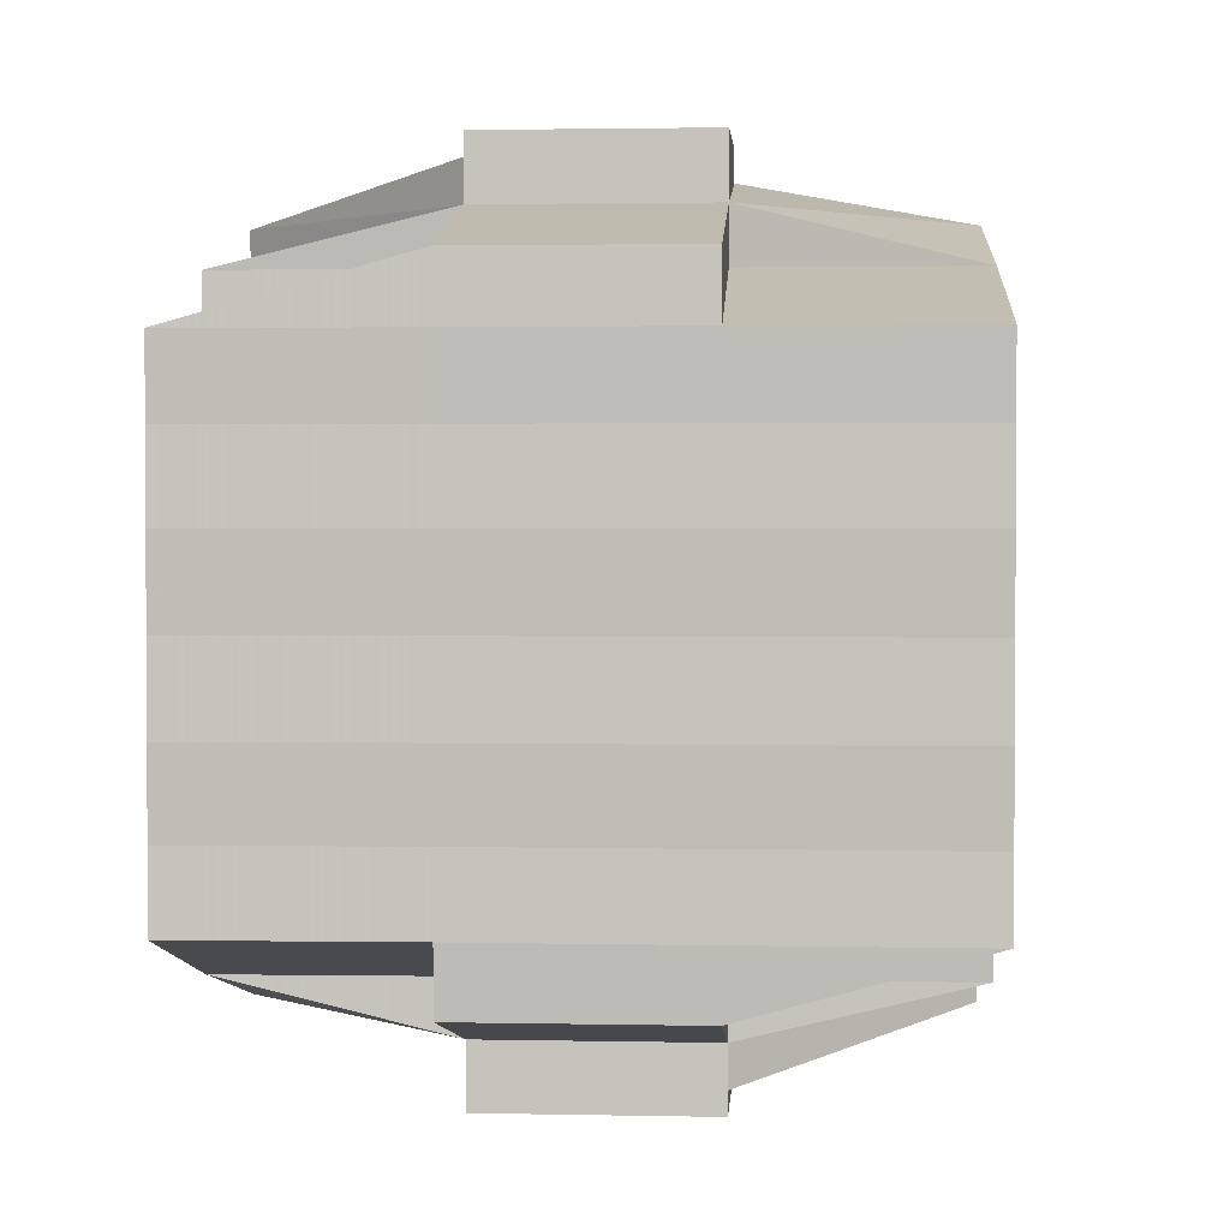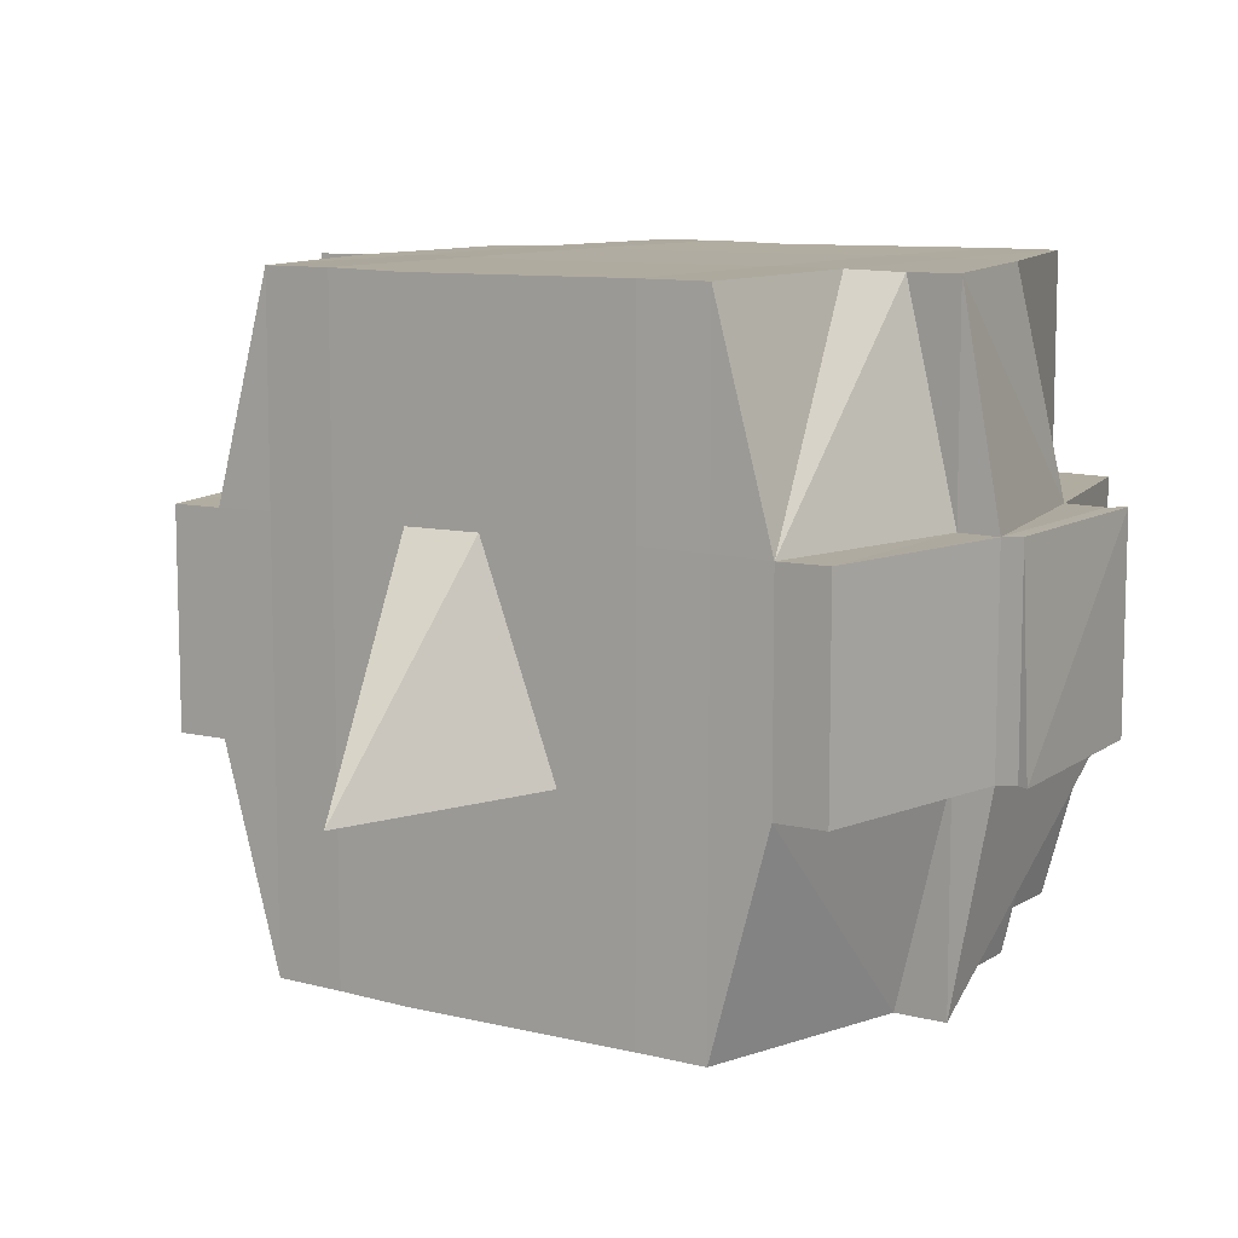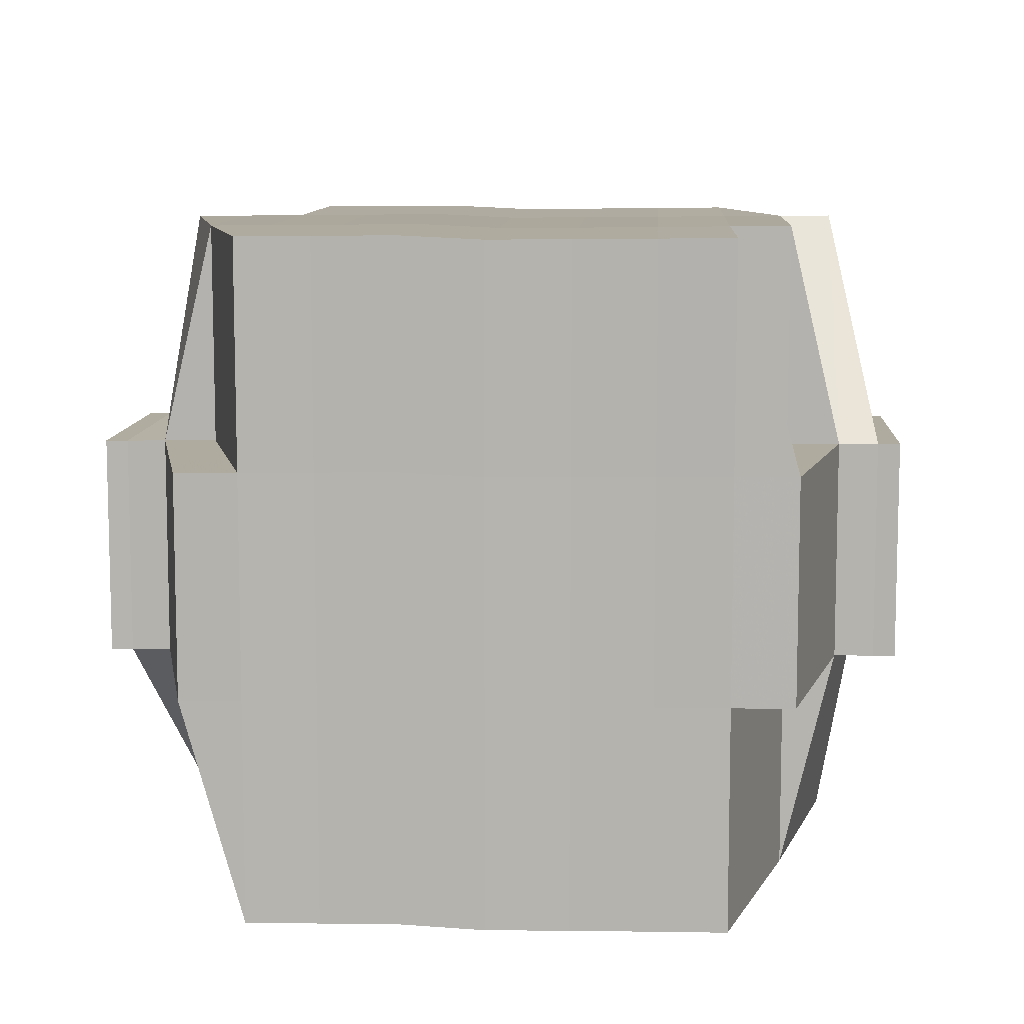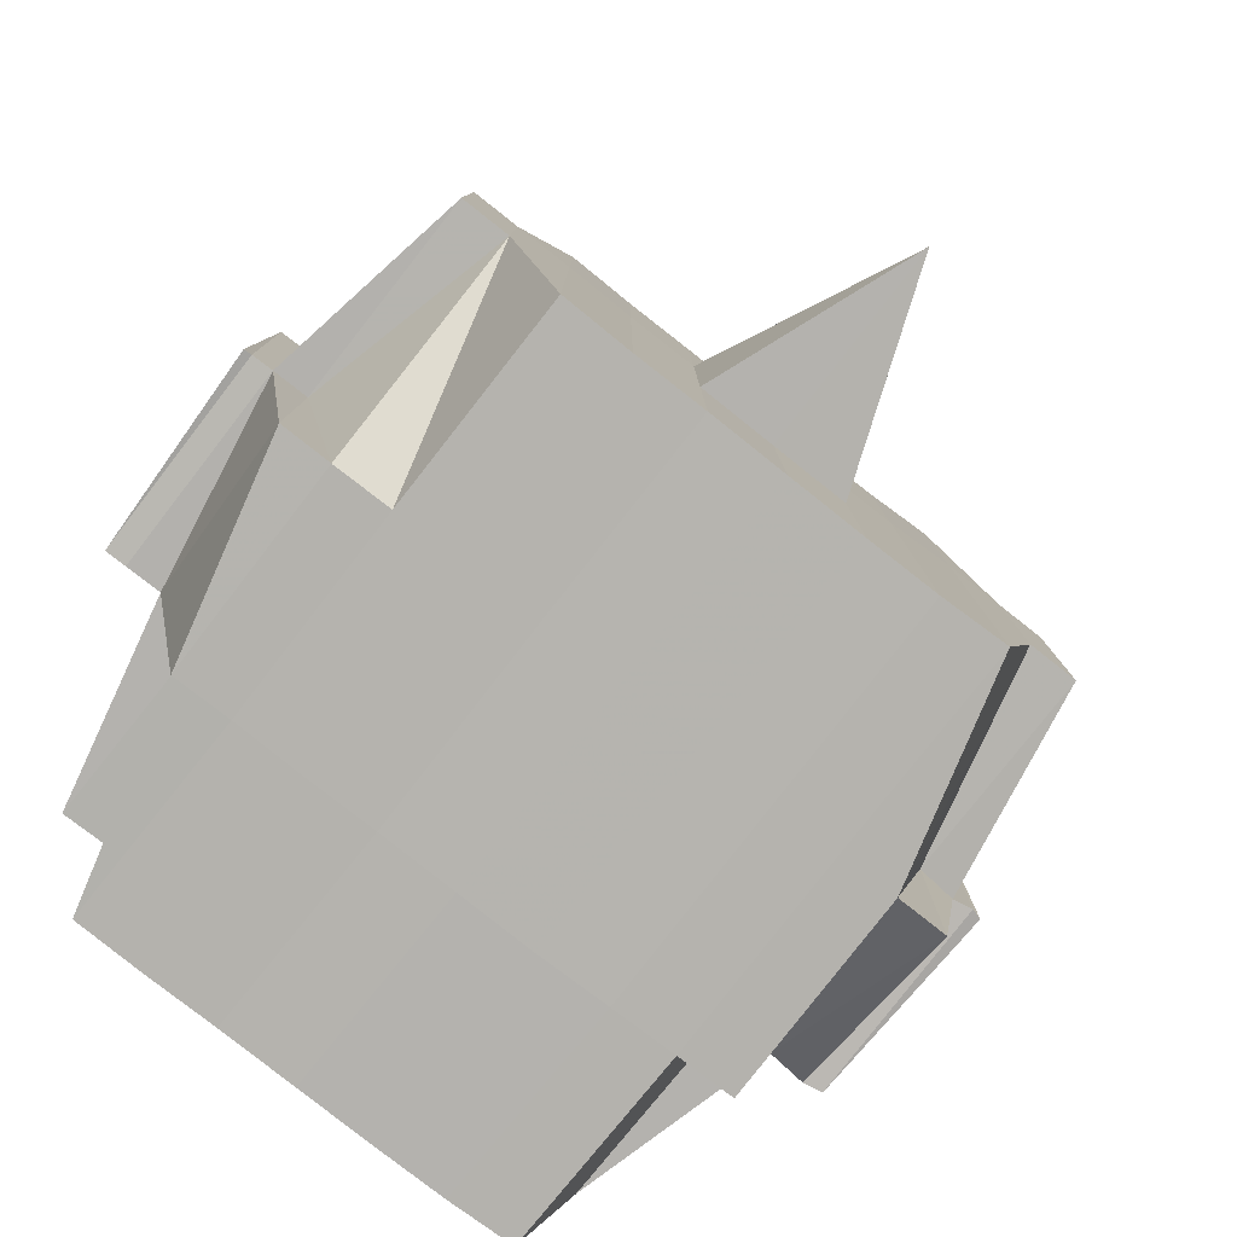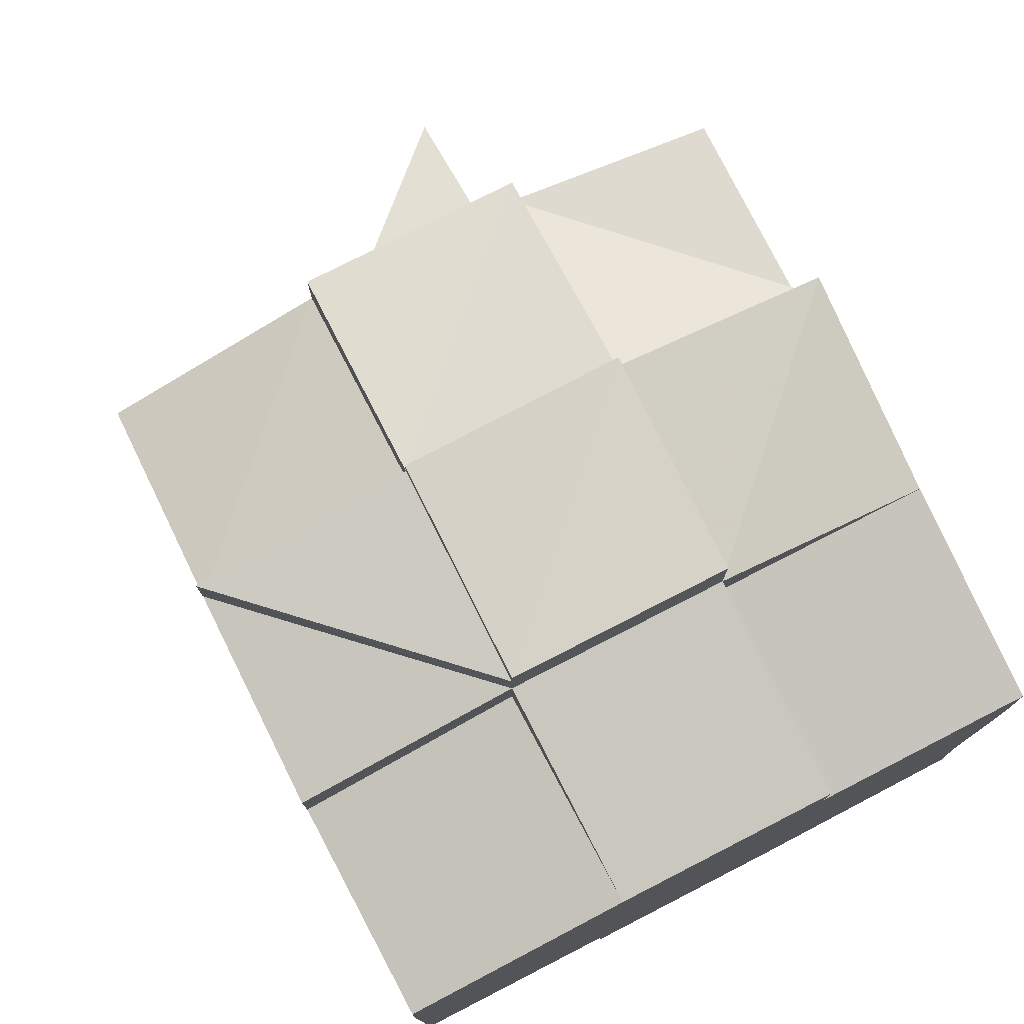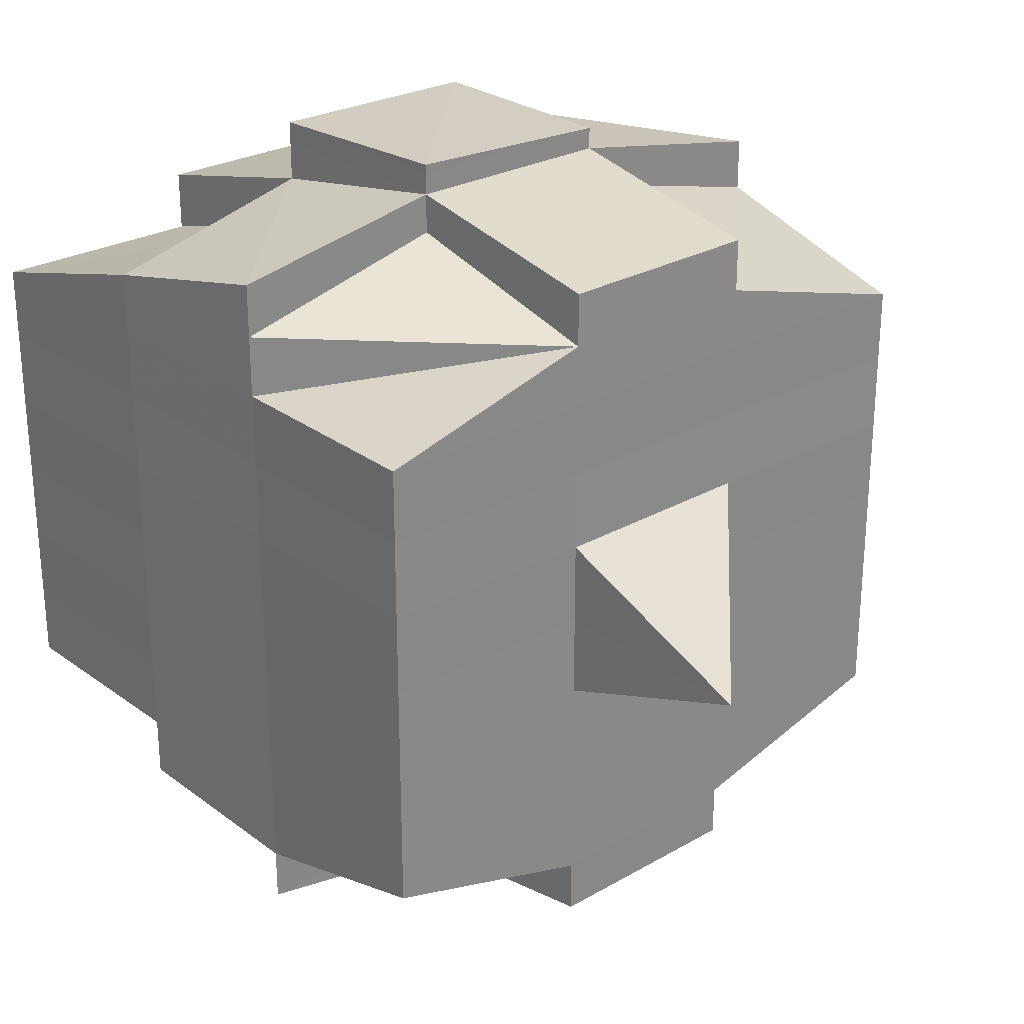
<metadata>
{"format":"obj","ext":"obj","renderer":"f3d","projection":"perspective","resolution":1024,"background":"white","views":[{"elev":2.1,"azim":-86.2,"up":"+Z"},{"elev":9.9,"azim":123.1,"up":"+Y"},{"elev":9.5,"azim":-86.6,"up":"+Y"},{"elev":-79.9,"azim":51.9,"up":"+Y"},{"elev":76.9,"azim":-117.0,"up":"+Z"},{"elev":26.6,"azim":48.8,"up":"+Z"}]}
</metadata>
<code>
o 4995
v 2159 1871 13.53
v 2159 1871 13.53
v 2159 1871 13.53
v 2159 1871 13.53
v 2159 1871 13.53
v 2159 1871 13.53
v 2159 1871 13.53
v 2159 1871 13.53
v 2159 1871 13.53
v 2159 1871 13.53
v 2159 1871 13.53
v 2159 1871 13.53
v 2159 1871 13.53
v 2159 1871 13.53
v 2159 1871 13.53
v 2159 1871 13.53
v 2159 1871 13.53
v 2159 1871 13.53
v 2159 1871 13.53
v 2159 1871 13.53
v 2159 1871 13.53
v 2159 1871 13.53
v 2159 1871 13.53
v 2159 1871 13.53
v 2159 1871 13.53
v 2159 1871 13.53
v 2159 1871 13.53
v 2159 1871 13.53
v 2159 1871 13.53
v 2159 1871 13.53
v 2159 1871 13.53
v 2159 1871 13.53
v 2159 1871 13.53
v 2159 1871 13.53
v 2159 1871 13.53
v 2159 1871 13.53
v 2159 1871 13.53
v 2159 1871 13.53
v 2159 1871 13.53
v 2159 1871 13.53
v 2159 1871 13.53
v 2159 1871 13.53
v 2159 1871 13.53
v 2159 1871 13.54
v 2159 1871 13.54
v 2159 1871 13.54
v 2159 1871 13.53
v 2159 1871 13.54
v 2159 1871 13.53
v 2159 1871 13.53
v 2159 1871 13.53
v 2159 1871 13.54
v 2159 1871 13.54
v 2159 1871 13.53
v 2159 1871 13.53
v 2159 1871 13.53
v 2159 1871 13.53
v 2159 1871 13.53
v 2159 1871 13.53
v 2159 1871 13.53
v 2159 1871 13.53
v 2159 1871 13.53
v 2159 1871 13.53
v 2159 1871 13.53
v 2159 1871 13.53
v 2159 1871 13.53
v 2159 1871 13.53
v 2159 1871 13.53
v 2159 1871 13.53
v 2159 1871 13.53
v 2159 1871 13.53
v 2159 1871 13.54
v 2159 1871 13.54
v 2159 1871 13.53
v 2159 1871 13.54
v 2159 1871 13.53
v 2159 1871 13.54
v 2159 1871 13.54
v 2159 1871 13.54
v 2159 1871 13.54
v 2159 1871 13.54
v 2159 1871 13.54
v 2159 1871 13.54
v 2159 1871 13.54
v 2159 1871 13.55
v 2159 1871 13.54
v 2159 1871 13.54
v 2159 1871 13.54
v 2159 1871 13.53
v 2159 1871 13.53
v 2159 1871 13.54
v 2159 1871 13.54
v 2159 1871 13.54
v 2159 1871 13.55
v 2159 1871 13.55
v 2159 1871 13.55
v 2159 1871 13.55
v 2159 1871 13.55
v 2159 1871 13.54
v 2159 1871 13.55
v 2159 1871 13.55
v 2159 1871 13.55
v 2159 1871 13.56
v 2159 1871 13.55
v 2159 1871 13.55
v 2159 1871 13.55
v 2159 1871 13.55
v 2159 1871 13.55
v 2159 1871 13.55
v 2159 1871 13.55
v 2159 1871 13.55
v 2159 1871 13.56
v 2159 1871 13.56
v 2159 1871 13.56
v 2159 1871 13.56
v 2159 1871 13.56
v 2159 1871 13.56
v 2159 1871 13.55
v 2159 1871 13.56
v 2159 1871 13.56
v 2159 1871 13.56
v 2159 1871 13.56
v 2159 1871 13.56
v 2159 1871 13.56
v 2159 1871 13.56
v 2159 1871 13.56
v 2159 1871 13.56
v 2159 1871 13.57
v 2159 1871 13.57
v 2159 1871 13.57
v 2159 1871 13.56
v 2159 1871 13.56
v 2159 1871 13.56
v 2159 1871 13.57
v 2159 1871 13.57
v 2159 1871 13.57
v 2159 1871 13.57
v 2159 1871 13.56
v 2159 1871 13.57
v 2159 1871 13.57
v 2159 1871 13.57
v 2159 1871 13.57
v 2159 1871 13.57
v 2159 1871 13.57
v 2159 1871 13.56
v 2159 1871 13.56
v 2159 1871 13.56
v 2159 1871 13.56
v 2159 1871 13.57
v 2159 1871 13.56
v 2159 1871 13.56
v 2159 1871 13.56
v 2159 1871 13.57
v 2159 1871 13.57
v 2159 1871 13.57
v 2159 1871 13.57
v 2159 1871 13.57
v 2159 1871 13.56
v 2159 1871 13.56
v 2159 1871 13.56
v 2159 1871 13.55
v 2159 1871 13.55
v 2159 1871 13.55
v 2159 1871 13.55
v 2159 1871 13.55
v 2159 1871 13.55
v 2159 1871 13.55
v 2159 1871 13.54
v 2159 1871 13.55
v 2159 1871 13.54
v 2159 1871 13.54
v 2159 1871 13.55
v 2159 1871 13.56
v 2159 1871 13.55
v 2159 1871 13.56
v 2159 1871 13.56
v 2159 1871 13.55
v 2159 1871 13.56
v 2159 1871 13.56
v 2159 1871 13.55
v 2159 1871 13.55
v 2159 1871 13.56
v 2159 1871 13.56
v 2159 1871 13.56
v 2159 1871 13.56
v 2159 1871 13.56
v 2159 1871 13.56
v 2159 1871 13.56
v 2159 1871 13.56
v 2159 1871 13.57
v 2159 1871 13.56
v 2159 1871 13.56
v 2159 1871 13.56
v 2159 1871 13.55
v 2159 1871 13.56
v 2159 1871 13.56
v 2159 1871 13.56
v 2159 1871 13.56
v 2159 1871 13.56
v 2159 1871 13.56
v 2159 1871 13.56
v 2159 1871 13.56
v 2159 1871 13.56
v 2159 1871 13.56
v 2159 1871 13.56
v 2159 1871 13.56
v 2159 1871 13.55
v 2159 1871 13.56
v 2159 1871 13.55
v 2159 1871 13.55
v 2159 1871 13.55
v 2159 1871 13.56
v 2159 1871 13.55
v 2159 1871 13.55
v 2159 1871 13.55
v 2159 1871 13.55
v 2159 1871 13.55
v 2159 1871 13.55
v 2159 1871 13.54
v 2159 1871 13.55
v 2159 1871 13.55
v 2159 1871 13.55
v 2159 1871 13.54
v 2159 1871 13.54
v 2159 1871 13.54
v 2159 1871 13.54
v 2159 1871 13.54
v 2159 1871 13.54
v 2159 1871 13.54
v 2159 1871 13.54
v 2159 1871 13.54
v 2159 1871 13.54
v 2159 1871 13.54
v 2159 1871 13.54
v 2159 1871 13.54
v 2159 1871 13.54
v 2159 1871 13.53
v 2159 1871 13.54
v 2159 1871 13.54
v 2159 1871 13.54
v 2159 1871 13.54
v 2159 1871 13.53
v 2159 1871 13.54
v 2159 1871 13.53
v 2159 1871 13.53
v 2159 1871 13.53
v 2159 1871 13.53
v 2159 1871 13.53
v 2159 1871 13.53
v 2159 1871 13.53
v 2159 1871 13.53
v 2159 1871 13.53
v 2159 1871 13.53
v 2159 1871 13.54
v 2159 1871 13.53
v 2159 1871 13.54
v 2159 1871 13.54
v 2159 1871 13.54
v 2159 1871 13.53
v 2159 1871 13.53
v 2159 1871 13.53
v 2159 1871 13.53
v 2159 1871 13.53
v 2159 1871 13.53
v 2159 1871 13.54
v 2159 1871 13.53
v 2159 1871 13.53
v 2159 1871 13.53
v 2159 1871 13.54
v 2159 1871 13.54
v 2159 1871 13.54
v 2159 1871 13.54
v 2159 1871 13.54
v 2159 1871 13.54
v 2159 1871 13.54
v 2159 1871 13.54
v 2159 1871 13.54
v 2159 1871 13.54
v 2159 1871 13.54
v 2159 1871 13.54
v 2159 1871 13.55
v 2159 1871 13.54
v 2159 1871 13.54
v 2159 1871 13.55
v 2159 1871 13.55
v 2159 1871 13.55
v 2159 1871 13.55
v 2159 1871 13.55
v 2159 1871 13.54
v 2159 1871 13.54
v 2159 1871 13.55
v 2159 1871 13.55
v 2159 1871 13.55
v 2159 1871 13.55
v 2159 1871 13.55
v 2159 1871 13.55
v 2159 1871 13.55
v 2159 1871 13.56
v 2159 1871 13.55
v 2159 1871 13.55
v 2159 1871 13.56
v 2159 1871 13.56
v 2159 1871 13.56
v 2159 1871 13.56
v 2159 1871 13.56
v 2159 1871 13.56
v 2159 1871 13.56
v 2159 1871 13.56
v 2159 1871 13.56
v 2159 1871 13.56
v 2159 1871 13.56
v 2159 1871 13.56
v 2159 1871 13.56
v 2159 1871 13.57
v 2159 1871 13.56
v 2159 1871 13.56
v 2159 1871 13.53
v 2159 1871 13.53
v 2159 1871 13.53
v 2159 1871 13.53
v 2159 1871 13.54
v 2159 1871 13.53
v 2159 1871 13.53
v 2159 1871 13.53
v 2159 1871 13.54
v 2159 1871 13.55
v 2159 1871 13.55
v 2159 1871 13.55
v 2159 1871 13.54
v 2159 1871 13.55
v 2159 1871 13.55
v 2159 1871 13.55
v 2159 1871 13.55
v 2159 1871 13.54
v 2159 1871 13.55
v 2159 1871 13.55
v 2159 1871 13.56
v 2159 1871 13.56
v 2159 1871 13.56
v 2159 1871 13.56
v 2159 1871 13.56
v 2159 1871 13.56
v 2159 1871 13.56
v 2159 1871 13.56
v 2159 1871 13.56
v 2159 1871 13.56
v 2159 1871 13.56
v 2159 1871 13.56
v 2159 1871 13.56
v 2159 1871 13.56
v 2159 1871 13.56
v 2159 1871 13.57
v 2159 1871 13.57
v 2159 1871 13.57
v 2159 1871 13.57
v 2159 1871 13.57
v 2159 1871 13.57
v 2159 1871 13.57
v 2159 1871 13.57
v 2159 1871 13.57
v 2159 1871 13.57
f 1 2 3
f 2 4 5
f 1 6 7
f 8 9 10
f 11 12 10
f 13 14 8
f 14 15 16
f 16 17 9
f 18 19 17
f 20 21 19
f 22 23 12
f 24 25 23
f 26 24 27
f 28 29 22
f 29 30 31
f 32 28 33
f 34 20 35
f 36 37 35
f 35 38 39
f 40 39 41
f 42 43 41
f 34 44 20
f 44 45 38
f 46 44 34
f 47 46 34
f 48 46 49
f 50 47 51
f 52 53 50
f 47 54 55
f 56 47 57
f 56 55 58
f 59 60 56
f 61 58 62
f 63 64 61
f 65 64 66
f 63 67 68
f 64 69 67
f 70 71 69
f 72 73 71
f 70 72 74
f 75 72 76
f 77 78 72
f 78 79 80
f 81 80 72
f 72 80 82
f 80 83 82
f 82 83 53
f 80 84 83
f 79 85 84
f 86 84 80
f 83 87 88
f 89 88 90
f 84 91 83
f 91 92 87
f 83 91 93
f 84 94 91
f 95 94 84
f 85 96 94
f 94 97 91
f 97 98 92
f 91 97 99
f 94 100 97
f 96 101 100
f 102 100 94
f 101 103 104
f 100 105 97
f 97 105 106
f 100 104 105
f 107 104 100
f 105 108 98
f 104 109 105
f 109 110 108
f 105 109 111
f 104 112 109
f 113 112 104
f 112 114 109
f 113 115 116
f 114 117 110
f 109 114 118
f 114 119 117
f 120 121 119
f 122 123 114
f 124 125 114
f 125 126 123
f 127 128 120
f 128 129 130
f 131 127 132
f 133 120 132
f 129 134 135
f 136 135 137
f 132 138 115
f 139 137 138
f 140 134 141
f 142 140 139
f 143 141 144
f 145 142 146
f 147 145 148
f 149 144 150
f 151 150 152
f 153 154 149
f 154 155 156
f 157 156 158
f 159 152 160
f 159 160 161
f 162 161 163
f 162 159 164
f 165 163 166
f 167 166 168
f 165 162 169
f 170 168 171
f 172 162 165
f 173 159 162
f 172 173 162
f 174 172 165
f 173 175 159
f 175 148 159
f 176 173 172
f 176 175 173
f 177 178 172
f 179 175 176
f 180 177 174
f 181 172 174
f 179 182 175
f 183 182 184
f 185 179 176
f 186 179 185
f 182 187 188
f 189 190 187
f 191 190 192
f 185 193 194
f 195 196 185
f 196 197 198
f 199 197 200
f 201 197 202
f 203 202 204
f 205 200 206
f 207 185 181
f 208 185 207
f 205 208 209
f 209 208 207
f 207 194 210
f 211 212 209
f 209 207 213
f 213 210 214
f 213 207 215
f 216 209 213
f 118 209 216
f 217 211 216
f 216 213 218
f 218 214 219
f 218 213 220
f 221 216 218
f 111 216 221
f 222 217 221
f 221 218 223
f 223 219 224
f 223 218 225
f 226 221 223
f 106 221 226
f 227 222 226
f 226 223 228
f 228 224 45
f 228 223 229
f 230 226 228
f 99 226 230
f 231 227 230
f 230 228 44
f 44 228 232
f 46 230 44
f 233 231 46
f 93 230 46
f 229 234 235
f 236 235 237
f 238 239 235
f 239 240 234
f 235 234 241
f 235 241 242
f 20 235 242
f 241 243 242
f 242 243 244
f 242 244 245
f 246 247 245
f 245 248 249
f 250 249 251
f 252 253 251
f 243 254 244
f 244 254 255
f 241 256 243
f 234 256 241
f 256 171 257
f 254 258 259
f 260 259 261
f 262 263 261
f 264 265 263
f 266 267 261
f 268 269 267
f 270 271 266
f 272 273 254
f 274 275 269
f 276 274 271
f 254 277 276
f 277 274 276
f 278 277 254
f 273 279 277
f 277 280 274
f 279 281 280
f 282 280 277
f 283 284 282
f 284 285 286
f 286 287 280
f 281 288 287
f 280 289 274
f 280 287 289
f 274 289 81
f 289 290 275
f 287 291 289
f 289 291 86
f 291 292 290
f 287 293 291
f 169 293 287
f 288 294 293
f 293 295 291
f 291 295 95
f 295 296 292
f 293 297 295
f 164 297 293
f 294 298 297
f 297 299 295
f 295 299 102
f 299 300 296
f 297 301 299
f 298 302 301
f 303 301 297
f 301 304 299
f 299 304 107
f 304 305 300
f 304 306 305
f 301 307 304
f 307 132 304
f 148 307 301
f 148 308 307
f 309 308 310
f 308 311 312
f 313 314 311
f 315 314 316
f 317 318 319
f 320 321 318
f 322 323 324
f 225 325 234
f 234 325 256
f 325 170 256
f 256 170 278
f 325 326 170
f 220 326 325
f 240 327 325
f 327 180 326
f 326 328 329
f 174 330 328
f 326 174 331
f 215 174 326
f 332 333 334
f 335 336 333
f 337 338 339
f 340 341 342
f 343 344 345
f 346 347 344
f 348 349 350
f 351 352 349
f 353 354 352
f 126 355 351
f 355 353 356
f 130 356 351
f 357 358 359
f 359 360 361

</code>
